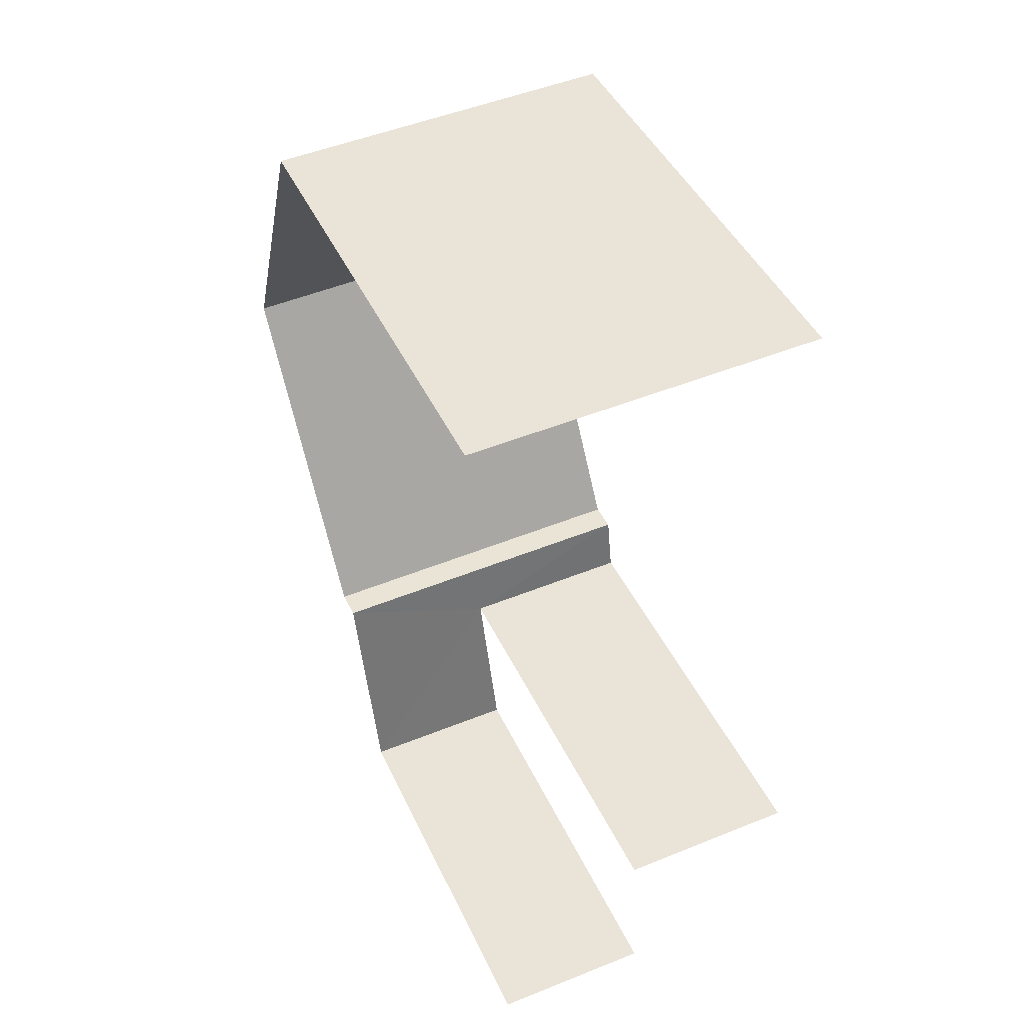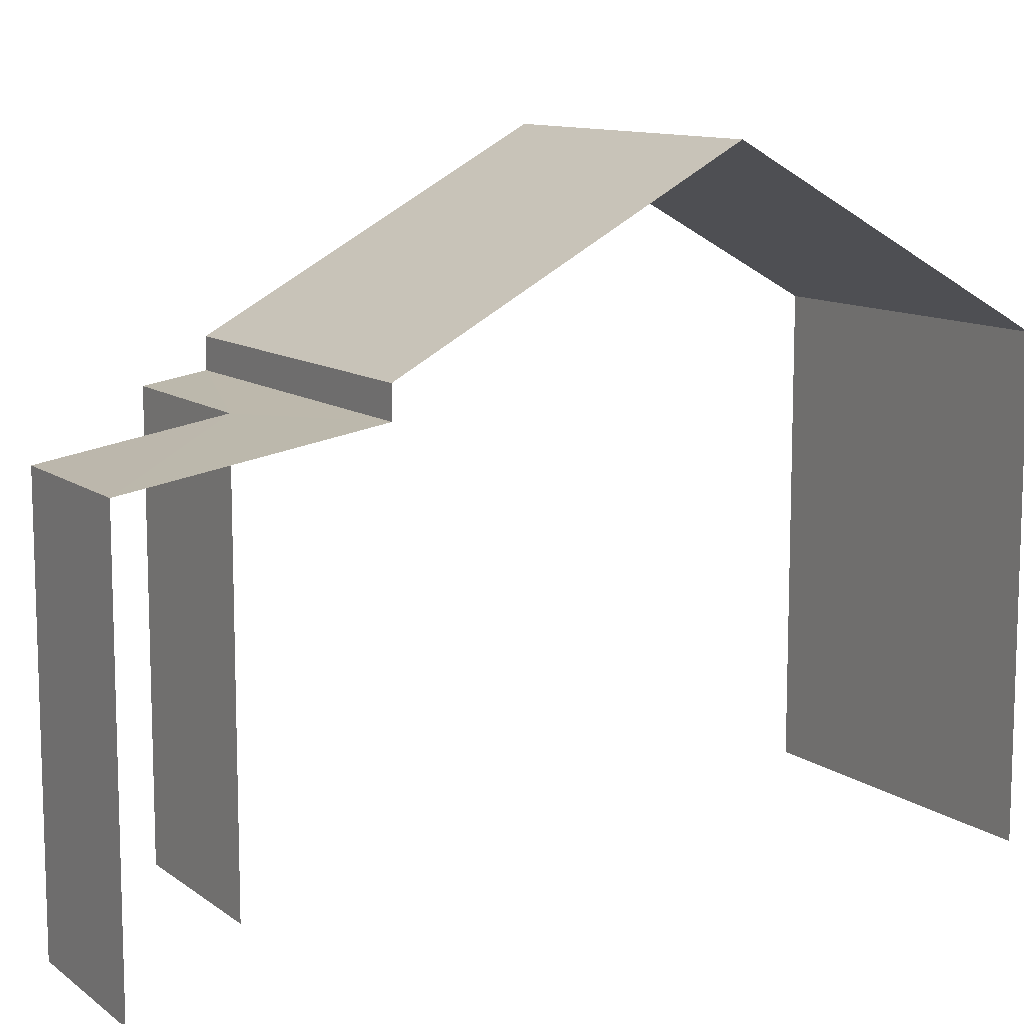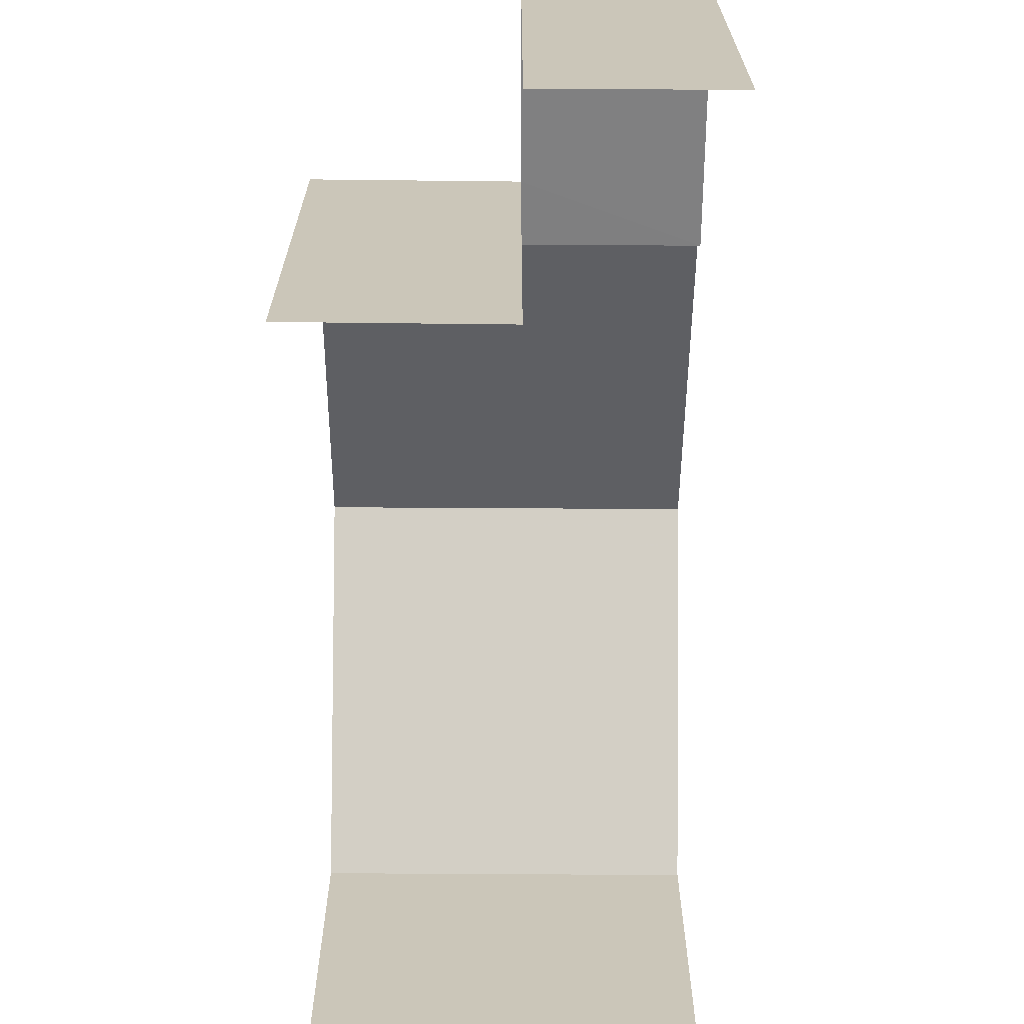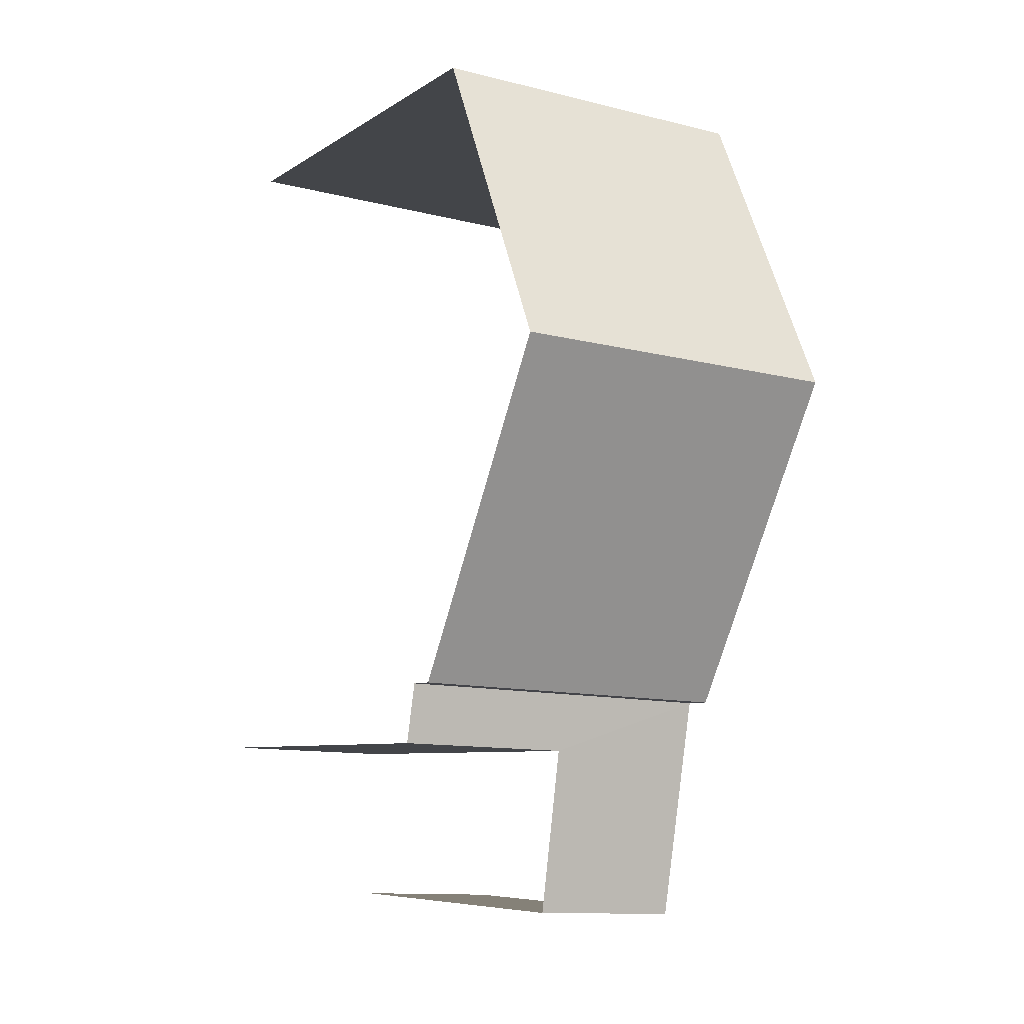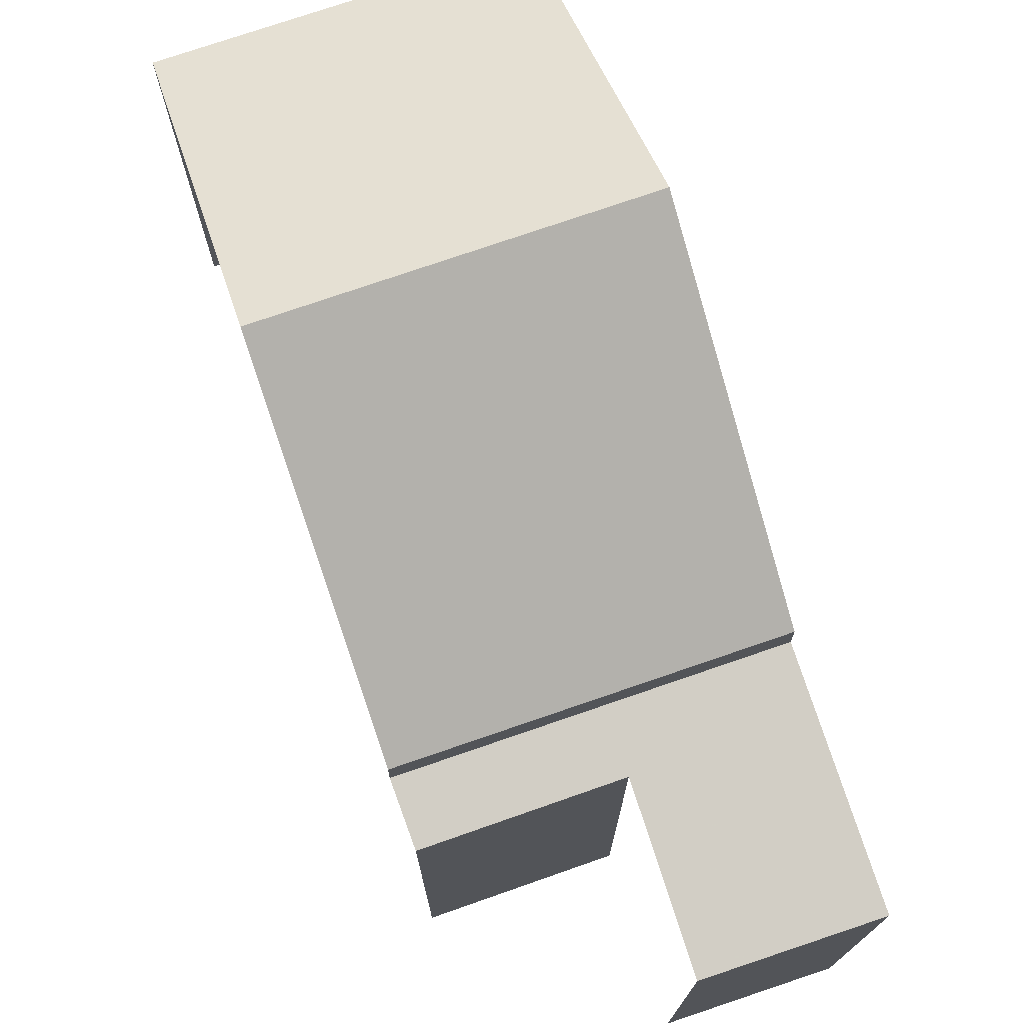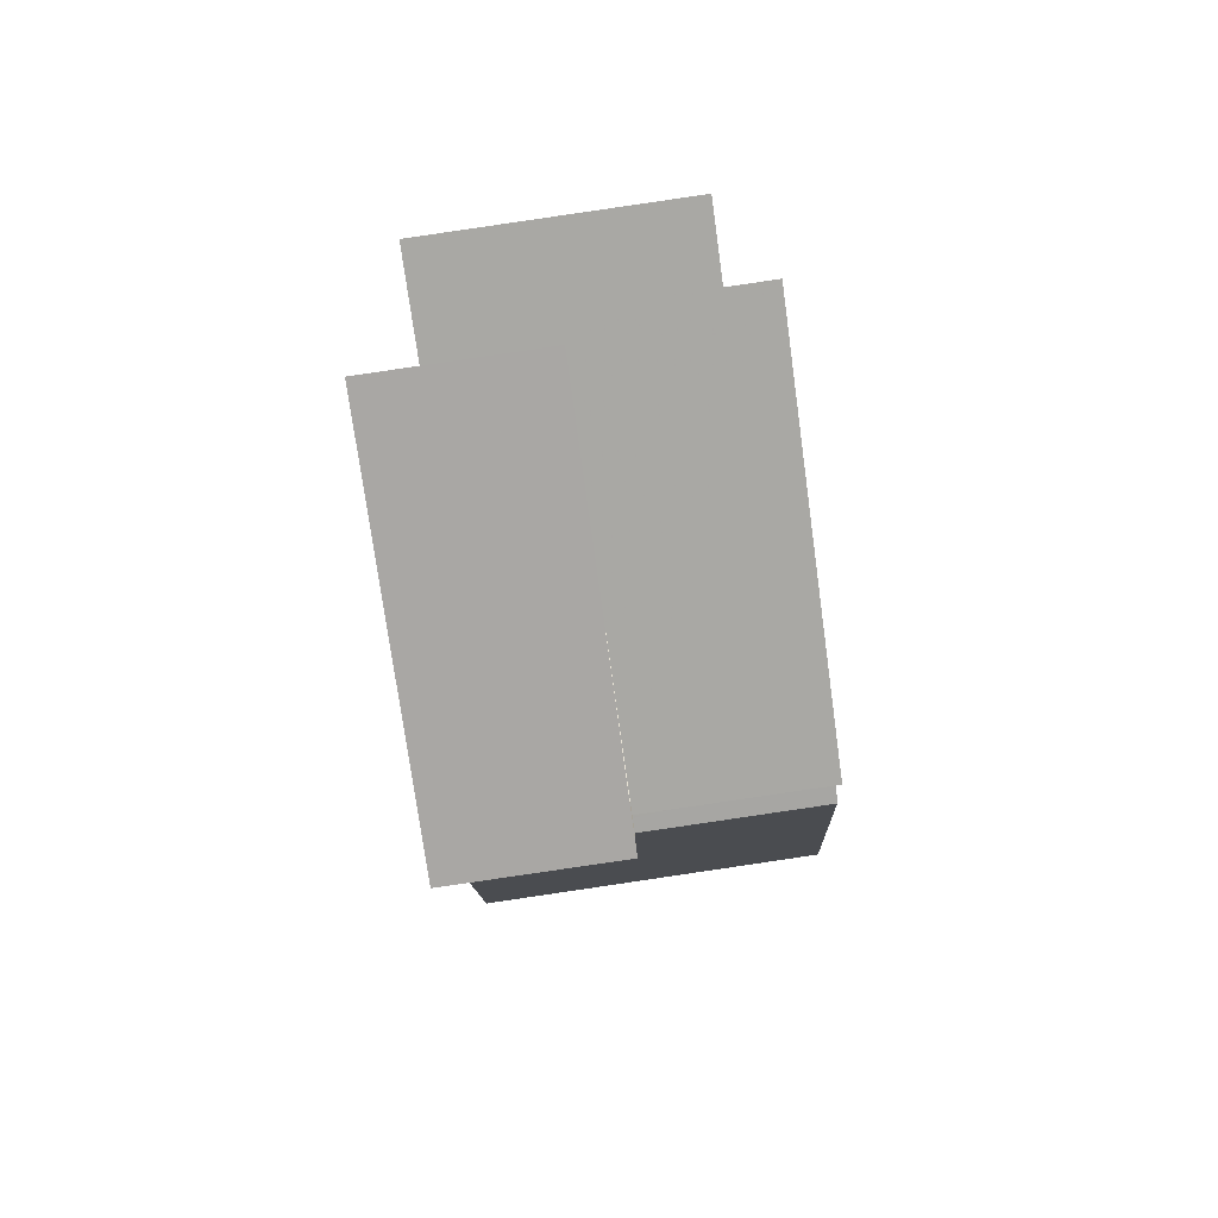
<metadata>
{"format":"obj","ext":"obj","renderer":"f3d","projection":"perspective","resolution":1024,"background":"white","views":[{"elev":44.3,"azim":156.1,"up":"+Y"},{"elev":10.9,"azim":56.8,"up":"+Z"},{"elev":-69.2,"azim":-2.7,"up":"+Z"},{"elev":-7.4,"azim":-30.5,"up":"+Y"},{"elev":74.1,"azim":-21.4,"up":"+Z"},{"elev":-74.3,"azim":-172.0,"up":"+Y"}]}
</metadata>
<code>
v -3.736e+05 -1.054e+05 21.12
v -3.736e+05 -1.054e+05 21.11
v -3.736e+05 -1.054e+05 21.12
v -3.736e+05 -1.054e+05 21.12
v -3.736e+05 -1.054e+05 21.11
v -3.736e+05 -1.054e+05 21.12
v -3.736e+05 -1.054e+05 26.38
v -3.736e+05 -1.054e+05 26.38
v -3.736e+05 -1.054e+05 26.73
v -3.736e+05 -1.054e+05 26.86
v -3.736e+05 -1.054e+05 26.86
v -3.736e+05 -1.054e+05 26.74
v -3.736e+05 -1.054e+05 27.25
v -3.736e+05 -1.054e+05 27.25
v -3.736e+05 -1.054e+05 29.54
v -3.736e+05 -1.054e+05 29.54
v -3.736e+05 -1.054e+05 27.25
v -3.736e+05 -1.054e+05 27.25
f 1 2 3
f 3 4 1
f 5 2 1
f 6 5 1
f 7 1 4
f 7 9 1
f 13 16 10
f 13 10 2
f 2 10 3
f 16 17 10
f 3 10 8
f 15 14 11
f 18 15 11
f 14 5 11
f 11 5 6
f 11 6 12
f 7 8 9
f 8 10 9
f 9 11 12
f 9 10 11
f 13 14 15
f 16 13 15
f 15 17 16
f 15 18 17
f 11 17 18
f 11 10 17
f 9 6 1
f 9 12 6
f 14 2 5
f 14 13 2
f 8 4 3
f 8 7 4

</code>
